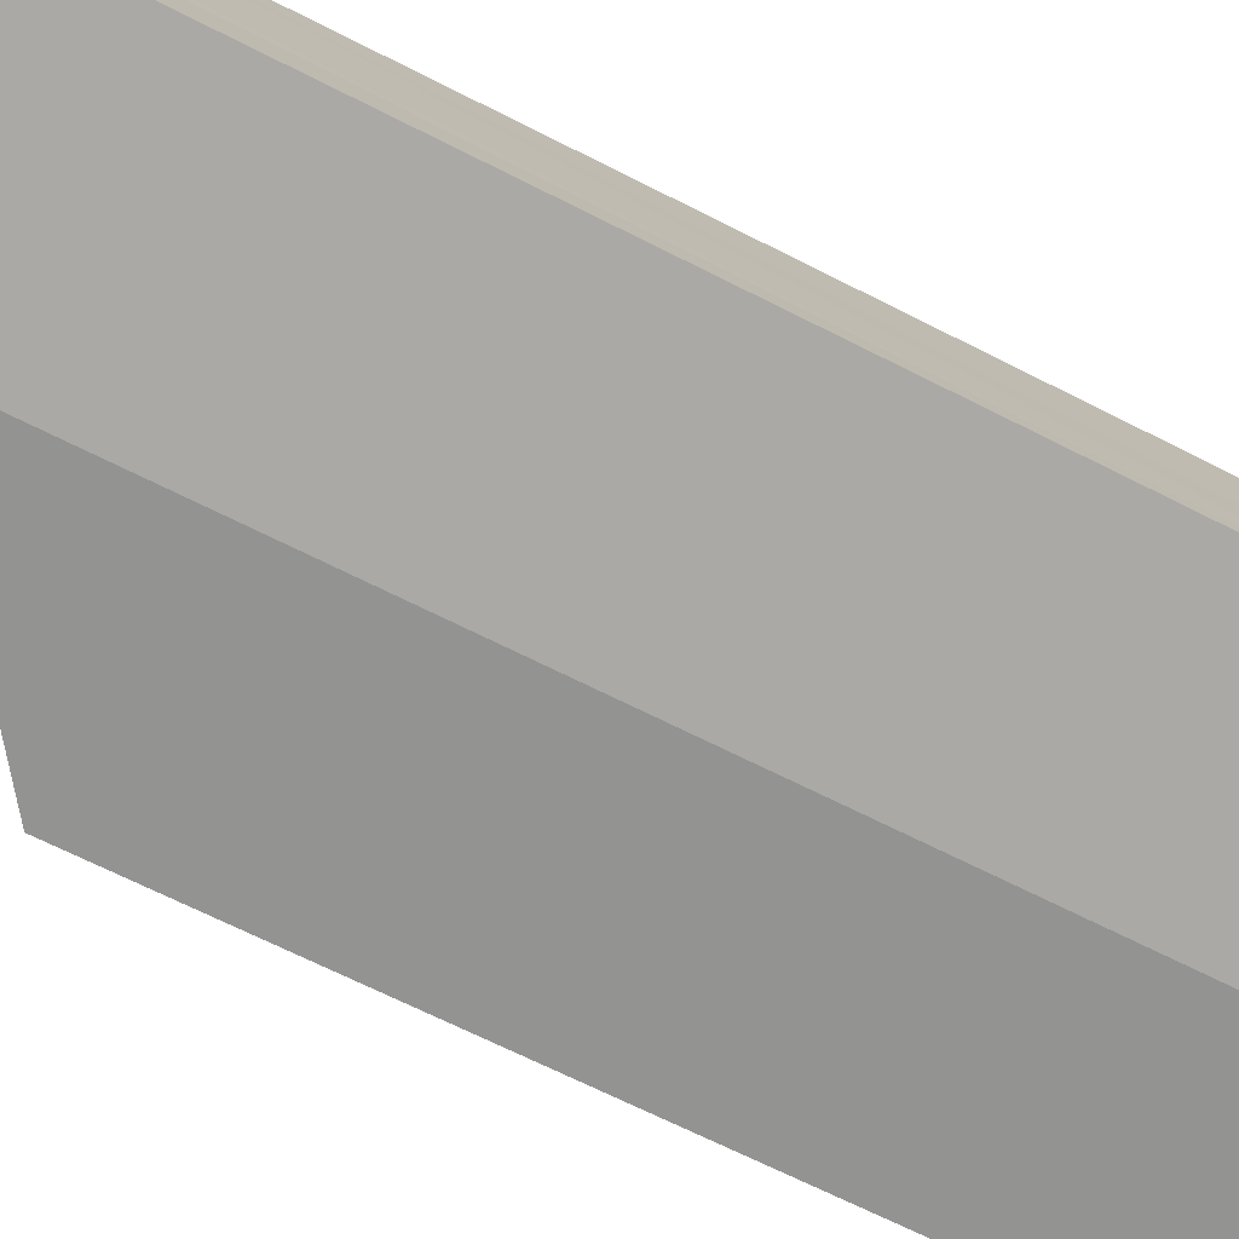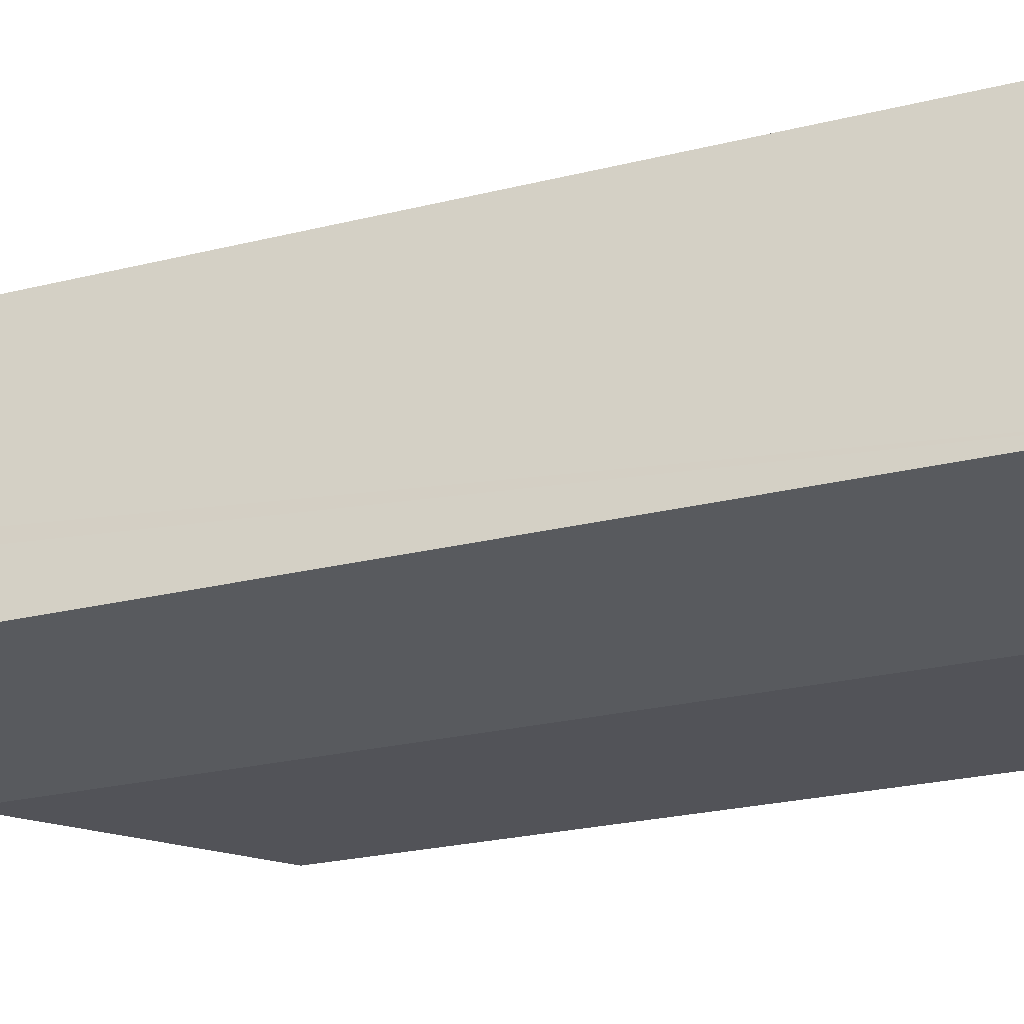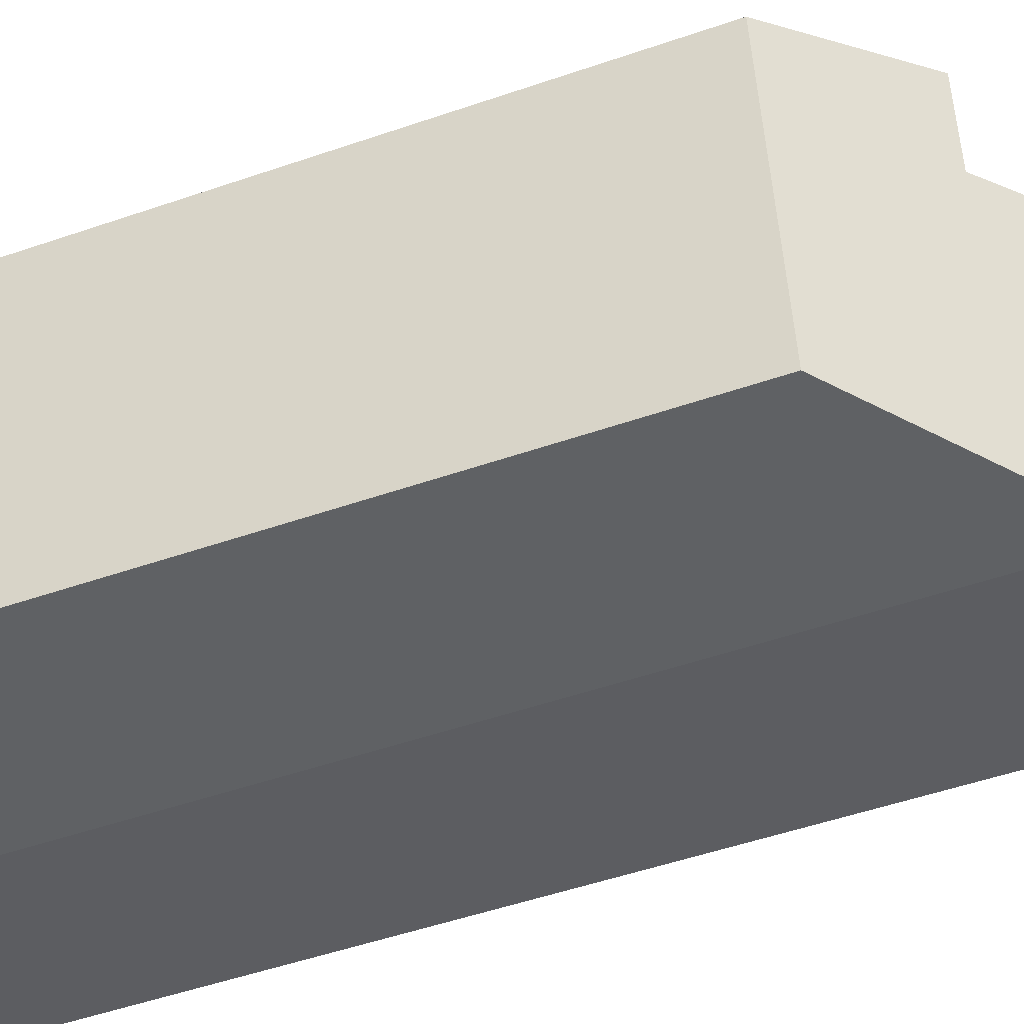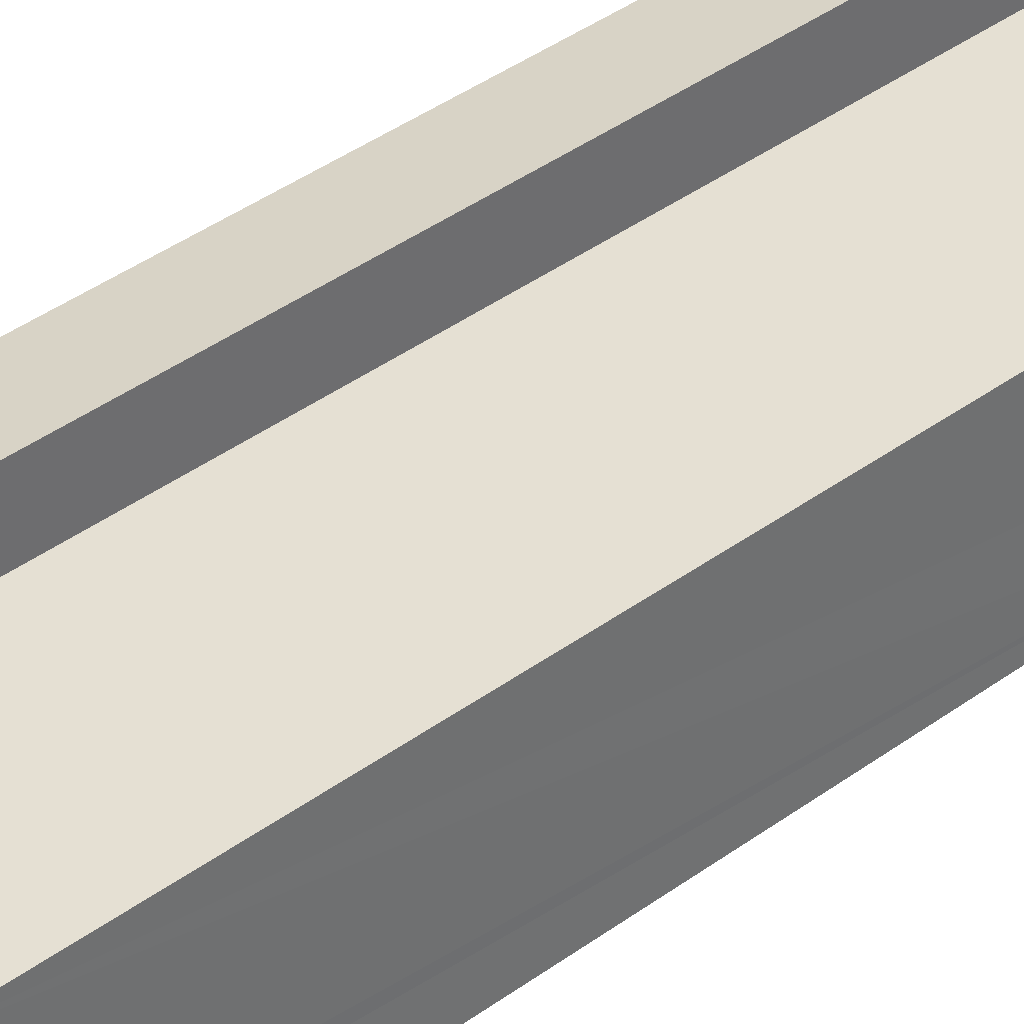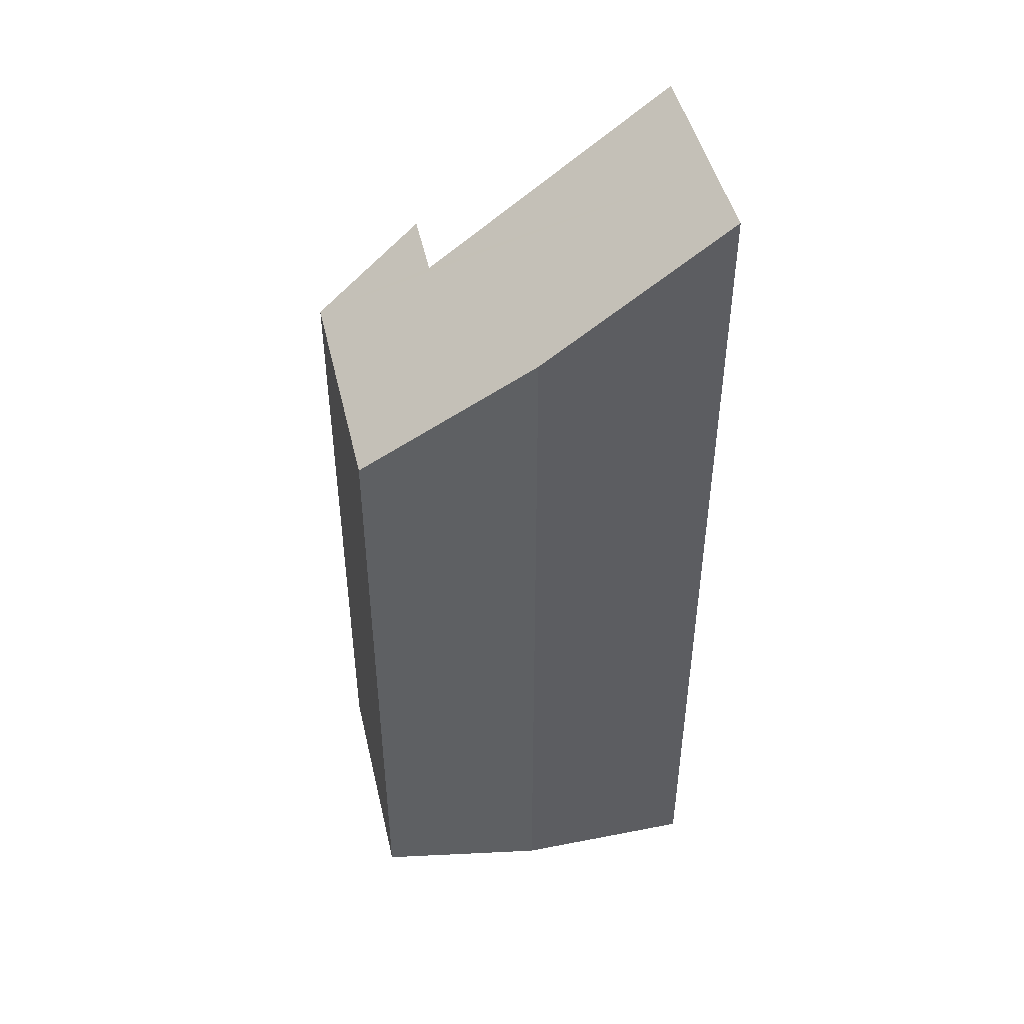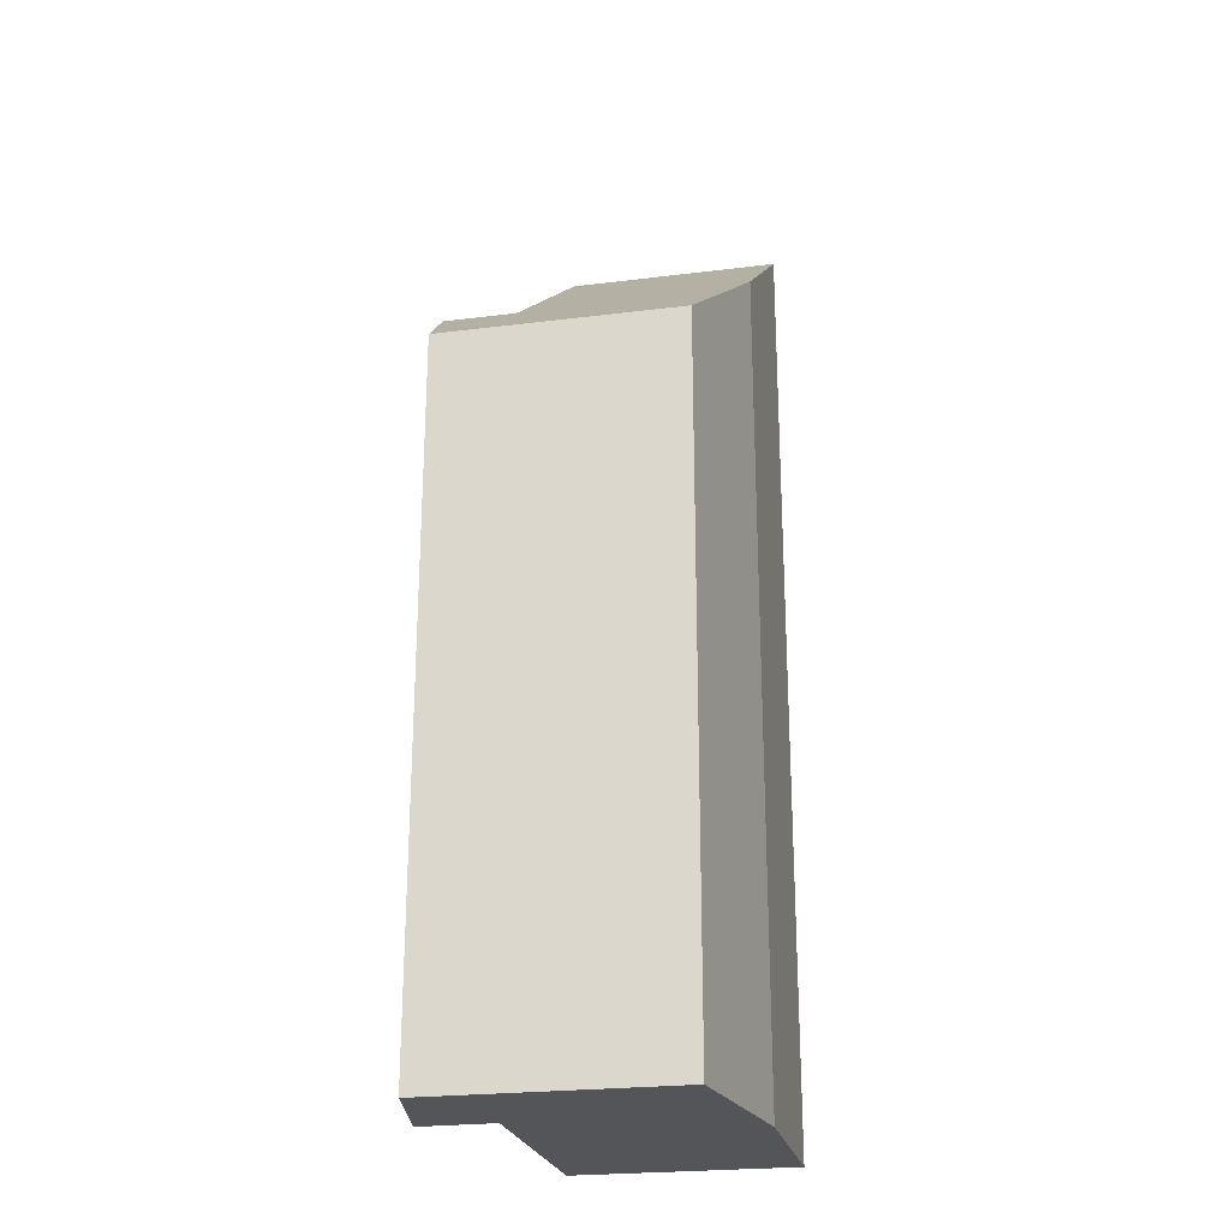
<metadata>
{"format":"obj","ext":"obj","renderer":"f3d","projection":"perspective","resolution":1024,"background":"white","views":[{"elev":-65.0,"azim":-117.5,"up":"+Z"},{"elev":-21.1,"azim":-64.7,"up":"+Z"},{"elev":-47.7,"azim":111.6,"up":"+Z"},{"elev":52.4,"azim":-126.3,"up":"+Z"},{"elev":47.0,"azim":178.6,"up":"+Y"},{"elev":-24.1,"azim":113.2,"up":"+Y"}]}
</metadata>
<code>
v  0.309 20.86 1.465
v  3.93 17.88 -0.772
v  0 20.87 1.278e-15
v  7.738 15.08 -0.888
v  8.793 15.08 4.276
v  0.375 20.86 1.802
v  6.207 16.88 3.629
v  0.972 20.86 4.681
v  6.307 16.88 4.149
v  6.508 16.89 5.199
v  6.508 -3.183e-16 5.199
v  8.793 -2.618e-16 4.276
v  0.972 -2.866e-16 4.681
v  6.207 -2.222e-16 3.629
v  7.738 5.437e-17 -0.888
v  3.93 4.727e-17 -0.772
v  0 0 0
v  0.309 -8.971e-17 1.465
v  0.375 -1.103e-16 1.802
v  6.307 -2.541e-16 4.149
g defaultobject
f 1 2 3
f 2 1 4
f 4 1 5
f 5 1 6
f 5 6 7
f 7 6 8
f 5 7 9
f 5 9 10
f 11 5 10
f 5 11 12
f 13 7 8
f 7 13 14
f 12 4 5
f 4 12 15
f 4 16 2
f 16 4 15
f 2 17 3
f 17 2 16
f 17 1 3
f 1 17 6
f 6 17 8
f 8 17 18
f 8 18 13
f 13 18 19
f 9 11 10
f 11 9 7
f 11 7 20
f 20 7 14
f 16 18 17
f 18 16 15
f 18 15 19
f 19 15 13
f 13 15 14
f 14 15 12
f 14 12 20
f 20 12 11

</code>
